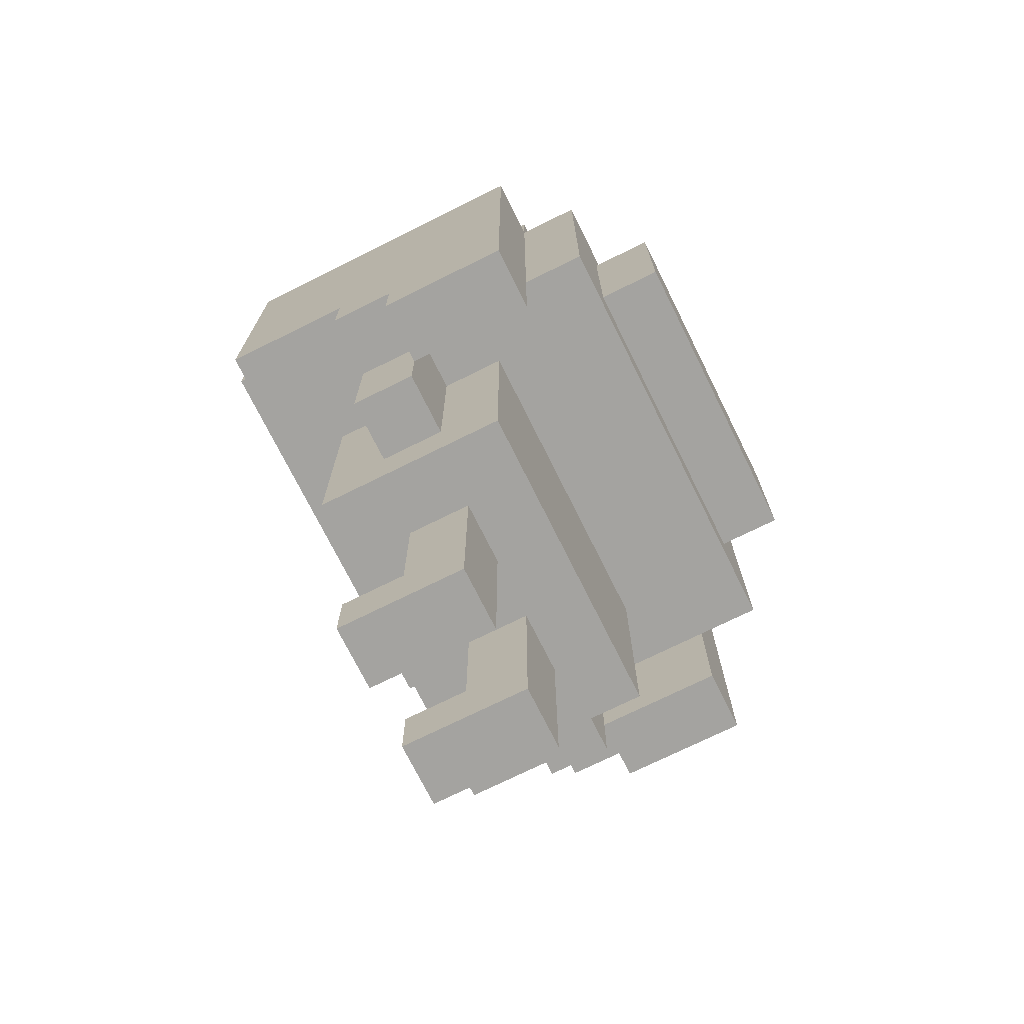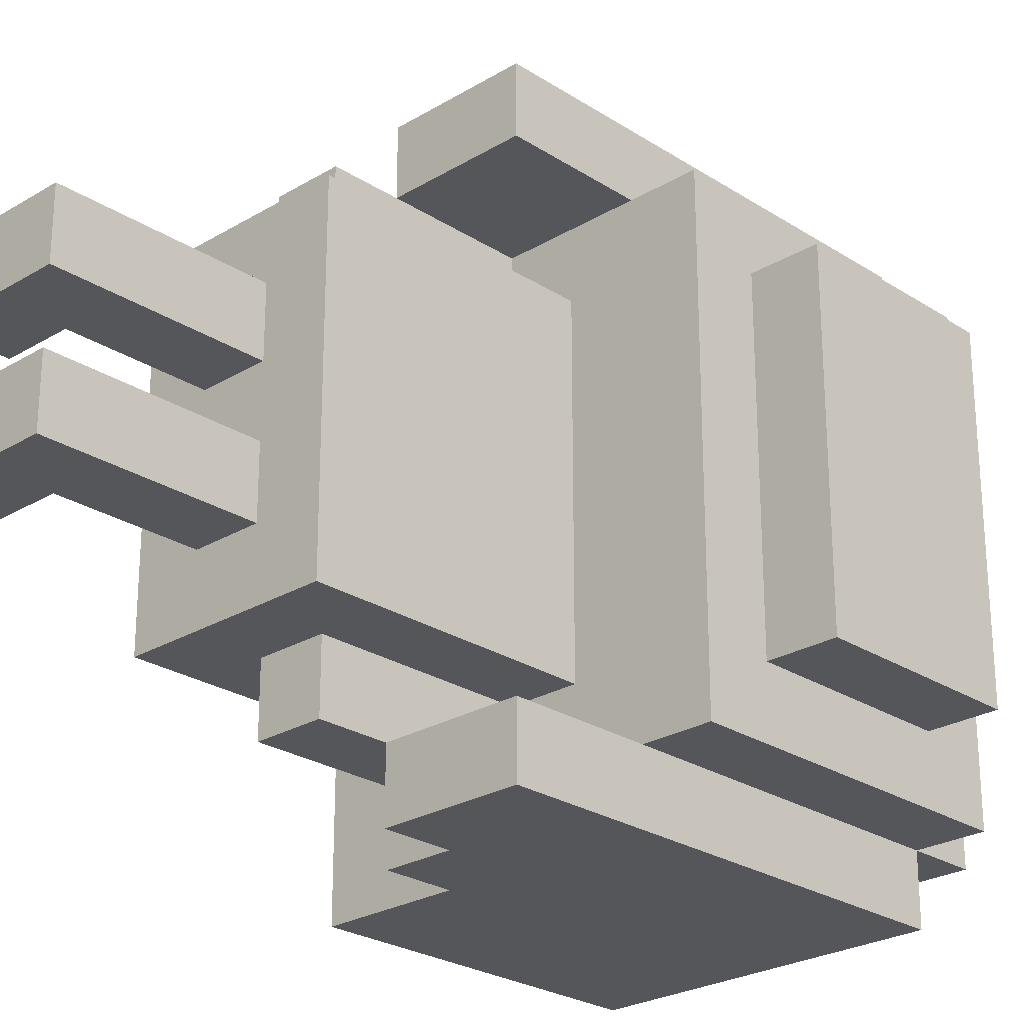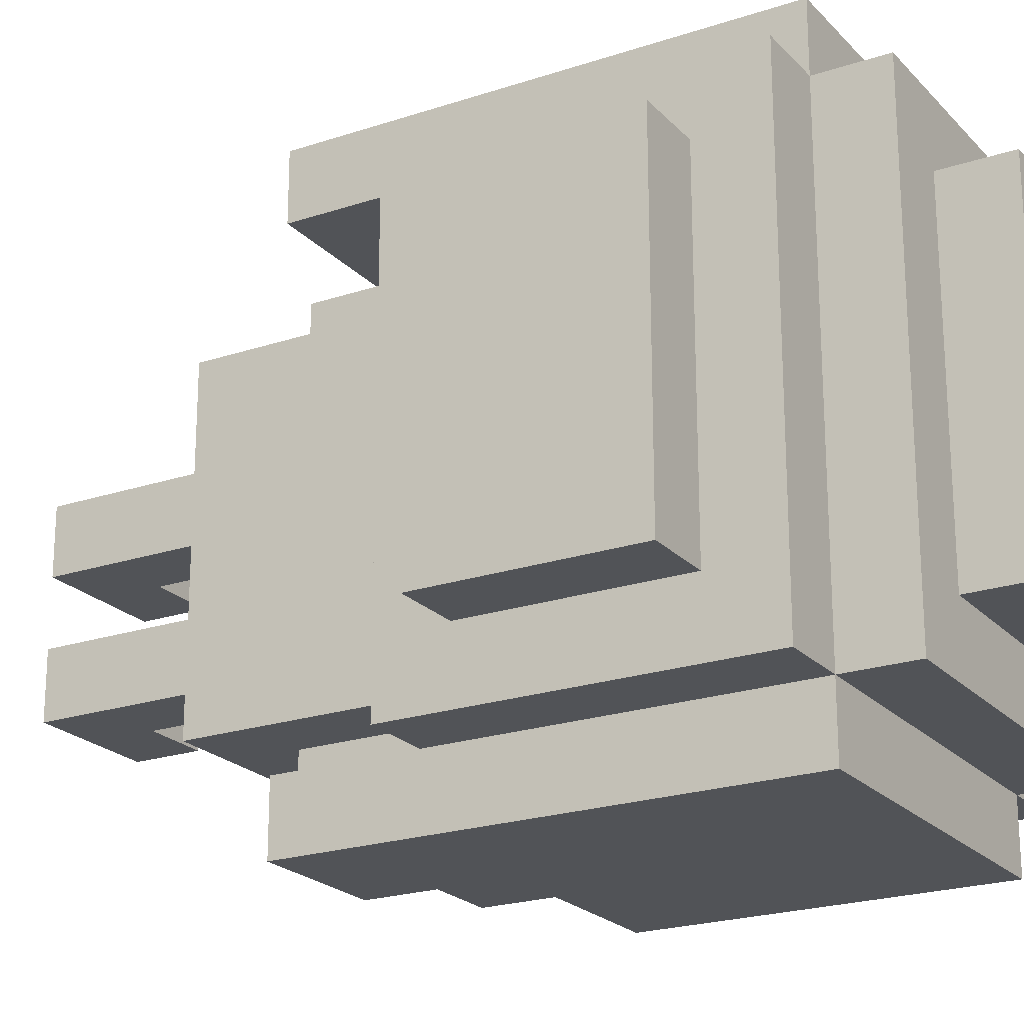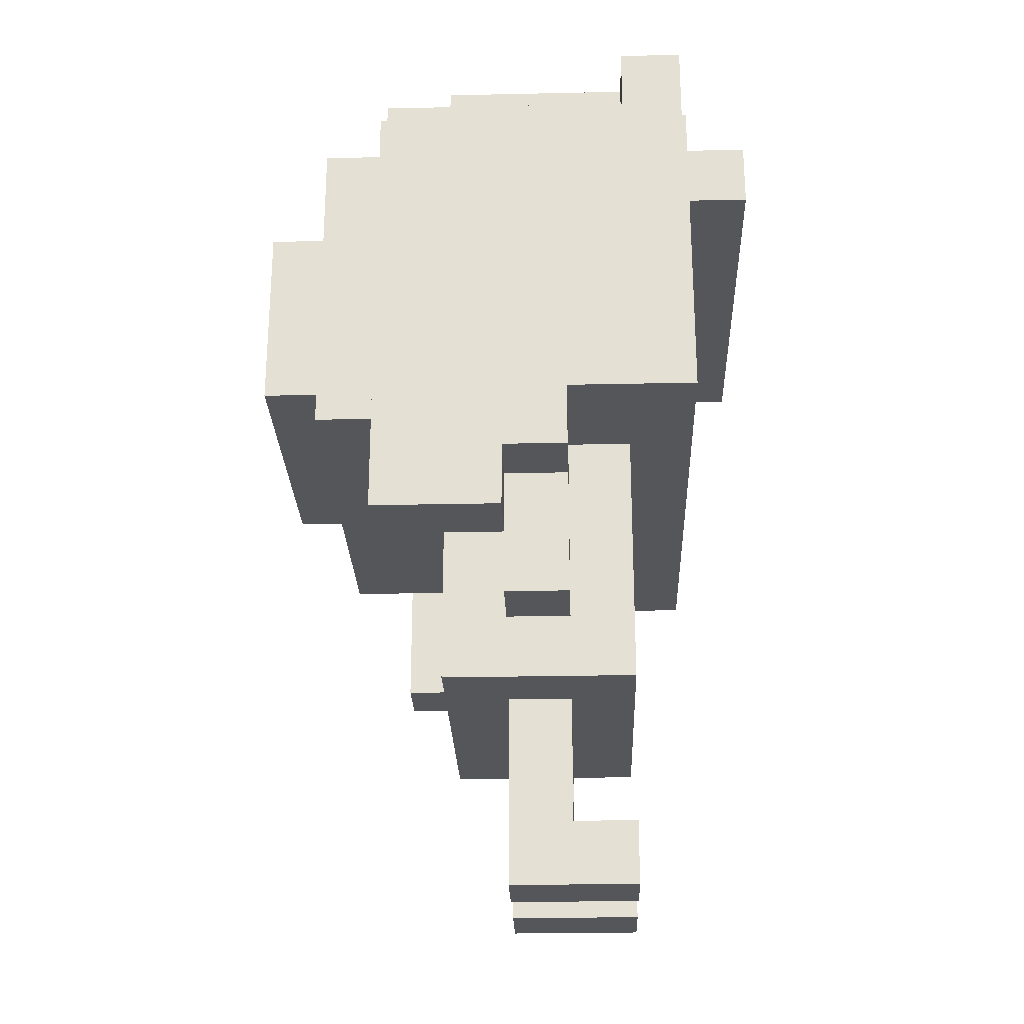
<metadata>
{"format":"obj","ext":"obj","renderer":"f3d","projection":"perspective","resolution":1024,"background":"white","views":[{"elev":-72.8,"azim":26.4,"up":"+Y"},{"elev":-25.4,"azim":44.0,"up":"+Z"},{"elev":-21.9,"azim":120.4,"up":"+Z"},{"elev":-25.5,"azim":-178.0,"up":"+Y"}]}
</metadata>
<code>
o
v -0.2 1.1 0.4
v -0.2 1.1 -0.3
v -0.2 1.2 0.4
v -0.2 1.2 0.3
v -0.2 1.2 0.2
v -0.2 1.2 -0.3
v -0.2 1.3 0.3
v -0.2 1.3 0.2
v -0.1 0.7 0.5
v -0.1 0.7 0.4
v -0.1 0.7 0.1
v -0.1 0.7 0
v -0.1 0.7 -0.3
v -0.1 0.7 -0.4
v -0.1 0.8 0.3
v -0.1 0.8 0.2
v -0.1 0.8 0.1
v -0.1 0.8 0
v -0.1 0.8 -0.1
v -0.1 0.8 -0.2
v -0.1 0.9 0.3
v -0.1 0.9 0.2
v -0.1 0.9 0.1
v -0.1 0.9 0
v -0.1 0.9 -0.1
v -0.1 0.9 -0.2
v -0.1 1.1 0.4
v -0.1 1.1 0.2
v -0.1 1.1 0.1
v -0.1 1.1 0
v -0.1 1.1 -0.1
v -0.1 1.1 -0.3
v -0.1 1.2 0.5
v -0.1 1.2 0.4
v -0.1 1.2 0.3
v -0.1 1.2 0.2
v -0.1 1.2 -0.3
v -0.1 1.2 -0.4
v -0.1 1.3 0.4
v -0.1 1.3 0.3
v -0.1 1.3 0.2
v -0.1 1.3 -0.2
v -0.1 1.3 -0.3
v -0.1 1.4 0.4
v -0.1 1.4 0.3
v -0.1 1.4 -0.2
v -0.1 1.4 -0.3
v 0 0 0.2
v 0 0 0.1
v 0 0 0
v 0 0 -0.1
v 0 0.1 0.2
v 0 0.1 0.1
v 0 0.1 0
v 0 0.1 -0.1
v 0 0.3 0.3
v 0 0.3 -0.2
v 0 0.4 0.3
v 0 0.4 0.2
v 0 0.4 0.1
v 0 0.4 0
v 0 0.4 -0.1
v 0 0.4 -0.2
v 0 0.7 0.3
v 0 0.7 0.2
v 0 0.7 0.1
v 0 0.7 0
v 0 0.7 -0.1
v 0 0.7 -0.2
v 0 1.3 0.3
v 0 1.3 -0.2
v 0 1.4 0.3
v 0 1.4 -0.2
v 0.1 0.1 0.2
v 0.1 0.1 0.1
v 0.1 0.1 0
v 0.1 0.1 -0.1
v 0.1 0.2 0.2
v 0.1 0.2 0.1
v 0.1 0.2 0
v 0.1 0.2 -0.1
v 0.1 0.3 0.2
v 0.1 0.3 0.1
v 0.1 0.3 0
v 0.1 0.3 -0.1
v 0.1 0.4 0.4
v 0.1 0.4 0.3
v 0.1 0.4 -0.2
v 0.1 0.4 -0.3
v 0.1 0.5 0.4
v 0.1 0.5 0.3
v 0.1 0.5 -0.2
v 0.1 0.5 -0.3
v 0.1 0.6 0.5
v 0.1 0.6 0.4
v 0.1 0.6 -0.3
v 0.1 0.6 -0.4
v 0.1 0.7 0.5
v 0.1 0.7 0.4
v 0.1 0.7 0.3
v 0.1 0.7 -0.2
v 0.1 0.7 -0.3
v 0.1 0.7 -0.4
v 0.2 0.5 0.5
v 0.2 0.5 0.4
v 0.2 0.5 -0.3
v 0.2 0.5 -0.4
v 0.2 0.6 0.5
v 0.2 0.6 0.4
v 0.2 0.6 -0.3
v 0.2 0.6 -0.4
v 0 1.3 0.4
v 0 1.3 0.3
v 0 1.3 -0.2
v 0 1.3 -0.3
v 0 1.4 0.4
v 0 1.4 0.3
v 0 1.4 -0.2
v 0 1.4 -0.3
v 0.2 0 0.2
v 0.2 0 0.1
v 0.2 0 0
v 0.2 0 -0.1
v 0.2 0.1 0.2
v 0.2 0.1 0.1
v 0.2 0.1 0
v 0.2 0.1 -0.1
v 0.2 0.2 0.2
v 0.2 0.2 0.1
v 0.2 0.2 0
v 0.2 0.2 -0.1
v 0.2 0.3 0.2
v 0.2 0.3 0.1
v 0.2 0.3 0
v 0.2 0.3 -0.1
v 0.2 0.4 0.4
v 0.2 0.4 0.3
v 0.2 0.4 -0.2
v 0.2 0.4 -0.3
v 0.2 0.5 0.4
v 0.2 0.5 0.3
v 0.2 0.5 -0.2
v 0.2 0.5 -0.3
v 0.2 0.7 0.4
v 0.2 0.7 0.3
v 0.2 0.7 -0.2
v 0.2 0.7 -0.3
v 0.3 0.3 0.3
v 0.3 0.3 -0.2
v 0.3 0.4 0.3
v 0.3 0.4 -0.2
v 0.3 0.7 0.3
v 0.3 0.7 -0.2
v 0.3 1.3 0.3
v 0.3 1.3 -0.2
v 0.3 1.4 0.3
v 0.3 1.4 -0.2
v 0.4 0.5 0.5
v 0.4 0.5 0.4
v 0.4 0.5 -0.3
v 0.4 0.5 -0.4
v 0.4 0.7 0.4
v 0.4 0.7 -0.3
v 0.4 1.2 0.5
v 0.4 1.2 0.4
v 0.4 1.2 -0.3
v 0.4 1.2 -0.4
v 0.4 1.3 0.4
v 0.4 1.3 -0.3
v 0.5 0.7 0.4
v 0.5 0.7 -0.3
v 0.5 0.8 0.3
v 0.5 0.8 -0.2
v 0.5 1.1 0.3
v 0.5 1.1 -0.2
v 0.5 1.2 0.4
v 0.5 1.2 -0.3
v 0.6 0.8 0.3
v 0.6 0.8 -0.2
v 0.6 1.1 0.3
v 0.6 1.1 -0.2
v -0.1 0.7 0.5
v -0.1 1.2 0.5
v 0.1 0.6 0.5
v 0.1 0.7 0.5
v 0.2 0.5 0.5
v 0.2 0.6 0.5
v 0.4 0.5 0.5
v 0.4 1.2 0.5
v -0.2 1.1 0.4
v -0.2 1.2 0.4
v -0.1 1.1 0.4
v -0.1 1.2 0.4
v -0.1 1.3 0.4
v -0.1 1.4 0.4
v 0 1.3 0.4
v 0 1.4 0.4
v 0.1 0.4 0.4
v 0.1 0.5 0.4
v 0.1 0.6 0.4
v 0.2 0.4 0.4
v 0.2 0.5 0.4
v 0.2 0.6 0.4
v 0.4 0.7 0.4
v 0.4 1.2 0.4
v 0.4 1.3 0.4
v 0.5 0.7 0.4
v 0.5 1.2 0.4
v -0.2 1.2 0.3
v -0.2 1.3 0.3
v -0.1 1.2 0.3
v -0.1 1.3 0.3
v 0 0.3 0.3
v 0 0.4 0.3
v 0 0.7 0.3
v 0 1.3 0.3
v 0 1.4 0.3
v 0.1 0.4 0.3
v 0.1 0.5 0.3
v 0.1 0.7 0.3
v 0.2 0.4 0.3
v 0.2 0.5 0.3
v 0.2 0.7 0.3
v 0.3 0.3 0.3
v 0.3 0.4 0.3
v 0.3 0.7 0.3
v 0.3 1.3 0.3
v 0.3 1.4 0.3
v 0.5 0.8 0.3
v 0.5 1.1 0.3
v 0.6 0.8 0.3
v 0.6 1.1 0.3
v 0 0 0.2
v 0 0.1 0.2
v 0.1 0.1 0.2
v 0.1 0.2 0.2
v 0.1 0.3 0.2
v 0.2 0 0.2
v 0.2 0.1 0.2
v 0.2 0.2 0.2
v 0.2 0.3 0.2
v 0 0 0
v 0 0.1 0
v 0.1 0.1 0
v 0.1 0.2 0
v 0.1 0.3 0
v 0.2 0 0
v 0.2 0.1 0
v 0.2 0.2 0
v 0.2 0.3 0
v -0.1 1.3 -0.2
v -0.1 1.4 -0.2
v 0 1.3 -0.2
v 0 1.4 -0.2
v 0.2 0.5 -0.3
v 0.2 0.7 -0.3
v 0.4 0.5 -0.3
v 0.4 0.7 -0.3
v 0.2 0.5 0.4
v 0.2 0.7 0.4
v 0.4 0.5 0.4
v 0.4 0.7 0.4
v -0.1 1.3 0.3
v -0.1 1.4 0.3
v 0 1.3 0.3
v 0 1.4 0.3
v -0.2 1.2 0.2
v -0.2 1.3 0.2
v -0.1 1.2 0.2
v -0.1 1.3 0.2
v 0 0 0.1
v 0 0.1 0.1
v 0.1 0.1 0.1
v 0.1 0.2 0.1
v 0.1 0.3 0.1
v 0.2 0 0.1
v 0.2 0.1 0.1
v 0.2 0.2 0.1
v 0.2 0.3 0.1
v 0 0 -0.1
v 0 0.1 -0.1
v 0.1 0.1 -0.1
v 0.1 0.2 -0.1
v 0.1 0.3 -0.1
v 0.2 0 -0.1
v 0.2 0.1 -0.1
v 0.2 0.2 -0.1
v 0.2 0.3 -0.1
v 0 0.3 -0.2
v 0 0.4 -0.2
v 0 0.7 -0.2
v 0 1.3 -0.2
v 0 1.4 -0.2
v 0.1 0.4 -0.2
v 0.1 0.5 -0.2
v 0.1 0.7 -0.2
v 0.2 0.4 -0.2
v 0.2 0.5 -0.2
v 0.2 0.7 -0.2
v 0.3 0.3 -0.2
v 0.3 0.4 -0.2
v 0.3 0.7 -0.2
v 0.3 1.3 -0.2
v 0.3 1.4 -0.2
v 0.5 0.8 -0.2
v 0.5 1.1 -0.2
v 0.6 0.8 -0.2
v 0.6 1.1 -0.2
v -0.2 1.1 -0.3
v -0.2 1.2 -0.3
v -0.1 1.1 -0.3
v -0.1 1.2 -0.3
v -0.1 1.3 -0.3
v -0.1 1.4 -0.3
v 0 1.3 -0.3
v 0 1.4 -0.3
v 0.1 0.4 -0.3
v 0.1 0.5 -0.3
v 0.1 0.6 -0.3
v 0.2 0.4 -0.3
v 0.2 0.5 -0.3
v 0.2 0.6 -0.3
v 0.4 0.7 -0.3
v 0.4 1.2 -0.3
v 0.4 1.3 -0.3
v 0.5 0.7 -0.3
v 0.5 1.2 -0.3
v -0.1 0.7 -0.4
v -0.1 1.2 -0.4
v 0.1 0.6 -0.4
v 0.1 0.7 -0.4
v 0.2 0.5 -0.4
v 0.2 0.6 -0.4
v 0.4 0.5 -0.4
v 0.4 1.2 -0.4
v 0 0 0.2
v 0.2 0 0.2
v 0 0 0.1
v 0.2 0 0.1
v 0 0 0
v 0.2 0 0
v 0 0 -0.1
v 0.2 0 -0.1
v 0 0.3 0.3
v 0.3 0.3 0.3
v 0.1 0.3 0.2
v 0.2 0.3 0.2
v 0.1 0.3 0.1
v 0.2 0.3 0.1
v 0.1 0.3 0
v 0.2 0.3 0
v 0.1 0.3 -0.1
v 0.2 0.3 -0.1
v 0 0.3 -0.2
v 0.3 0.3 -0.2
v 0.1 0.4 0.4
v 0.2 0.4 0.4
v 0.1 0.4 0.3
v 0.2 0.4 0.3
v 0.1 0.4 -0.2
v 0.2 0.4 -0.2
v 0.1 0.4 -0.3
v 0.2 0.4 -0.3
v 0.2 0.5 0.5
v 0.4 0.5 0.5
v 0.2 0.5 0.4
v 0.4 0.5 0.4
v 0.2 0.5 -0.3
v 0.4 0.5 -0.3
v 0.2 0.5 -0.4
v 0.4 0.5 -0.4
v 0.1 0.6 0.5
v 0.2 0.6 0.5
v 0.1 0.6 0.4
v 0.2 0.6 0.4
v 0.1 0.6 -0.3
v 0.2 0.6 -0.3
v 0.1 0.6 -0.4
v 0.2 0.6 -0.4
v -0.1 0.7 0.5
v 0.1 0.7 0.5
v -0.1 0.7 0.4
v 0.1 0.7 0.4
v 0.2 0.7 0.4
v 0.4 0.7 0.4
v 0.5 0.7 0.4
v 0 0.7 0.3
v 0.1 0.7 0.3
v 0.2 0.7 0.3
v 0.3 0.7 0.3
v 0 0.7 0.2
v -0.1 0.7 0.1
v 0 0.7 0.1
v -0.1 0.7 0
v 0 0.7 0
v 0 0.7 -0.1
v 0 0.7 -0.2
v 0.1 0.7 -0.2
v 0.2 0.7 -0.2
v 0.3 0.7 -0.2
v -0.1 0.7 -0.3
v 0.1 0.7 -0.3
v 0.2 0.7 -0.3
v 0.4 0.7 -0.3
v 0.5 0.7 -0.3
v -0.1 0.7 -0.4
v 0.1 0.7 -0.4
v 0.5 0.8 0.3
v 0.6 0.8 0.3
v 0.5 0.8 -0.2
v 0.6 0.8 -0.2
v -0.2 1.1 0.4
v -0.1 1.1 0.4
v -0.1 1.1 0.2
v -0.1 1.1 0.1
v -0.1 1.1 0
v -0.1 1.1 -0.1
v -0.2 1.1 -0.3
v -0.1 1.1 -0.3
v 0 0.1 0.2
v 0.1 0.1 0.2
v 0 0.1 0.1
v 0.1 0.1 0.1
v 0 0.1 0
v 0.1 0.1 0
v 0 0.1 -0.1
v 0.1 0.1 -0.1
v 0.5 1.1 0.3
v 0.6 1.1 0.3
v 0.5 1.1 -0.2
v 0.6 1.1 -0.2
v -0.1 1.2 0.5
v 0.4 1.2 0.5
v -0.2 1.2 0.4
v -0.1 1.2 0.4
v 0.4 1.2 0.4
v 0.5 1.2 0.4
v -0.2 1.2 0.3
v -0.1 1.2 0.3
v -0.2 1.2 0.2
v -0.1 1.2 0.2
v -0.2 1.2 -0.3
v -0.1 1.2 -0.3
v 0.4 1.2 -0.3
v 0.5 1.2 -0.3
v -0.1 1.2 -0.4
v 0.4 1.2 -0.4
v 0 1.3 0.4
v 0.4 1.3 0.4
v -0.2 1.3 0.3
v -0.1 1.3 0.3
v 0 1.3 0.3
v 0.3 1.3 0.3
v -0.2 1.3 0.2
v -0.1 1.3 0.2
v -0.1 1.3 -0.2
v 0 1.3 -0.2
v 0.3 1.3 -0.2
v 0 1.3 -0.3
v 0.4 1.3 -0.3
v -0.1 1.4 0.4
v 0 1.4 0.4
v -0.1 1.4 0.3
v 0 1.4 0.3
v 0.3 1.4 0.3
v -0.1 1.4 -0.2
v 0 1.4 -0.2
v 0.3 1.4 -0.2
v -0.1 1.4 -0.3
v 0 1.4 -0.3
f 3 2 1
f 4 2 3
f 5 2 4
f 6 2 5
f 7 5 4
f 8 5 7
f 15 11 10
f 16 11 15
f 17 12 11
f 17 11 16
f 18 13 12
f 18 12 17
f 19 13 18
f 20 13 19
f 21 16 15
f 21 15 10
f 22 17 16
f 22 16 21
f 22 18 17
f 22 19 18
f 23 19 22
f 24 19 23
f 25 20 19
f 25 19 24
f 26 13 20
f 26 20 25
f 27 10 9
f 27 21 10
f 27 22 21
f 28 23 22
f 28 22 27
f 29 24 23
f 29 23 28
f 30 25 24
f 30 24 29
f 31 26 25
f 31 25 30
f 32 13 26
f 32 26 31
f 32 14 13
f 33 27 9
f 34 27 33
f 37 14 32
f 38 14 37
f 39 35 34
f 40 35 39
f 41 37 36
f 42 37 41
f 43 37 42
f 44 40 39
f 45 40 44
f 46 43 42
f 47 43 46
f 52 49 48
f 53 49 52
f 54 51 50
f 55 51 54
f 58 57 56
f 59 57 58
f 60 57 59
f 61 57 60
f 62 57 61
f 63 57 62
f 64 59 58
f 65 60 59
f 65 59 64
f 66 61 60
f 66 60 65
f 67 62 61
f 67 61 66
f 68 63 62
f 68 62 67
f 69 63 68
f 72 71 70
f 73 71 72
f 78 75 74
f 79 75 78
f 80 77 76
f 81 77 80
f 82 79 78
f 83 79 82
f 84 81 80
f 85 81 84
f 90 87 86
f 91 87 90
f 92 89 88
f 93 89 92
f 95 91 90
f 96 93 92
f 98 95 94
f 99 91 95
f 99 95 98
f 100 91 99
f 101 96 92
f 102 97 96
f 102 96 101
f 103 97 102
f 108 105 104
f 109 105 108
f 110 107 106
f 111 107 110
f 112 113 116
f 116 113 117
f 114 115 118
f 118 115 119
f 120 121 124
f 124 121 125
f 122 123 126
f 126 123 127
f 124 125 128
f 128 125 129
f 126 127 130
f 130 127 131
f 128 129 132
f 132 129 133
f 130 131 134
f 134 131 135
f 136 137 140
f 140 137 141
f 138 139 142
f 142 139 143
f 140 141 144
f 144 141 145
f 142 143 146
f 146 143 147
f 148 149 150
f 150 149 151
f 150 151 152
f 152 151 153
f 154 155 156
f 156 155 157
f 158 159 162
f 160 161 163
f 158 162 164
f 164 162 165
f 163 161 166
f 166 161 167
f 165 166 168
f 168 166 169
f 170 171 172
f 172 171 173
f 170 172 174
f 173 171 175
f 170 174 176
f 174 175 176
f 175 171 177
f 176 175 177
f 178 179 180
f 180 179 181
f 185 183 182
f 187 185 184
f 188 187 186
f 189 183 185
f 189 187 188
f 189 185 187
f 192 191 190
f 193 191 192
f 196 195 194
f 196 194 193
f 197 195 196
f 201 199 198
f 202 200 199
f 202 199 201
f 203 200 202
f 205 196 193
f 206 196 205
f 207 205 204
f 208 205 207
f 211 210 209
f 212 210 211
f 218 215 214
f 218 214 213
f 219 215 218
f 220 215 219
f 221 218 213
f 224 221 213
f 225 223 222
f 225 221 224
f 225 222 221
f 226 223 225
f 227 217 216
f 228 217 227
f 231 230 229
f 232 230 231
f 235 234 233
f 238 235 233
f 239 236 235
f 239 235 238
f 240 237 236
f 240 236 239
f 241 237 240
f 244 243 242
f 247 244 242
f 248 245 244
f 248 244 247
f 249 246 245
f 249 245 248
f 250 246 249
f 253 252 251
f 254 252 253
f 257 256 255
f 258 256 257
f 259 260 261
f 261 260 262
f 263 264 265
f 265 264 266
f 267 268 269
f 269 268 270
f 271 272 273
f 271 273 276
f 273 274 277
f 276 273 277
f 274 275 278
f 277 274 278
f 278 275 279
f 280 281 282
f 280 282 285
f 282 283 286
f 285 282 286
f 283 284 287
f 286 283 287
f 287 284 288
f 289 290 294
f 290 291 294
f 294 291 295
f 295 291 296
f 289 294 297
f 289 297 300
f 298 299 301
f 300 297 301
f 297 298 301
f 301 299 302
f 292 293 303
f 303 293 304
f 305 306 307
f 307 306 308
f 309 310 311
f 311 310 312
f 313 314 315
f 312 313 315
f 315 314 316
f 317 318 320
f 318 319 321
f 320 318 321
f 321 319 322
f 312 315 324
f 324 315 325
f 323 324 326
f 326 324 327
f 328 329 331
f 330 331 333
f 332 333 334
f 331 329 335
f 334 333 335
f 333 331 335
f 338 337 336
f 339 337 338
f 342 341 340
f 343 341 342
f 346 345 344
f 347 345 346
f 348 346 344
f 349 345 347
f 350 348 344
f 350 349 348
f 351 345 349
f 351 349 350
f 352 350 344
f 353 345 351
f 354 352 344
f 354 353 352
f 355 345 353
f 355 353 354
f 358 357 356
f 359 357 358
f 362 361 360
f 363 361 362
f 366 365 364
f 367 365 366
f 370 369 368
f 371 369 370
f 374 373 372
f 375 373 374
f 378 377 376
f 379 377 378
f 382 381 380
f 383 381 382
f 387 383 382
f 388 383 387
f 389 385 384
f 390 385 389
f 391 387 382
f 392 391 382
f 393 391 392
f 394 393 392
f 395 393 394
f 396 395 394
f 397 396 394
f 400 385 390
f 401 398 397
f 401 397 394
f 402 398 401
f 403 400 399
f 404 386 385
f 404 400 403
f 404 385 400
f 405 386 404
f 406 402 401
f 407 402 406
f 410 409 408
f 411 409 410
f 414 413 412
f 415 414 412
f 416 415 412
f 417 416 412
f 418 417 412
f 419 417 418
f 420 421 422
f 422 421 423
f 424 425 426
f 426 425 427
f 428 429 430
f 430 429 431
f 432 433 435
f 435 433 436
f 434 435 438
f 438 435 439
f 440 441 442
f 442 441 443
f 436 437 444
f 444 437 445
f 443 444 446
f 446 444 447
f 448 449 452
f 452 449 453
f 450 451 454
f 451 452 455
f 454 451 455
f 455 452 456
f 456 452 457
f 453 449 458
f 457 458 459
f 458 449 460
f 459 458 460
f 461 462 463
f 463 462 464
f 464 465 467
f 467 465 468
f 466 467 469
f 469 467 470

</code>
